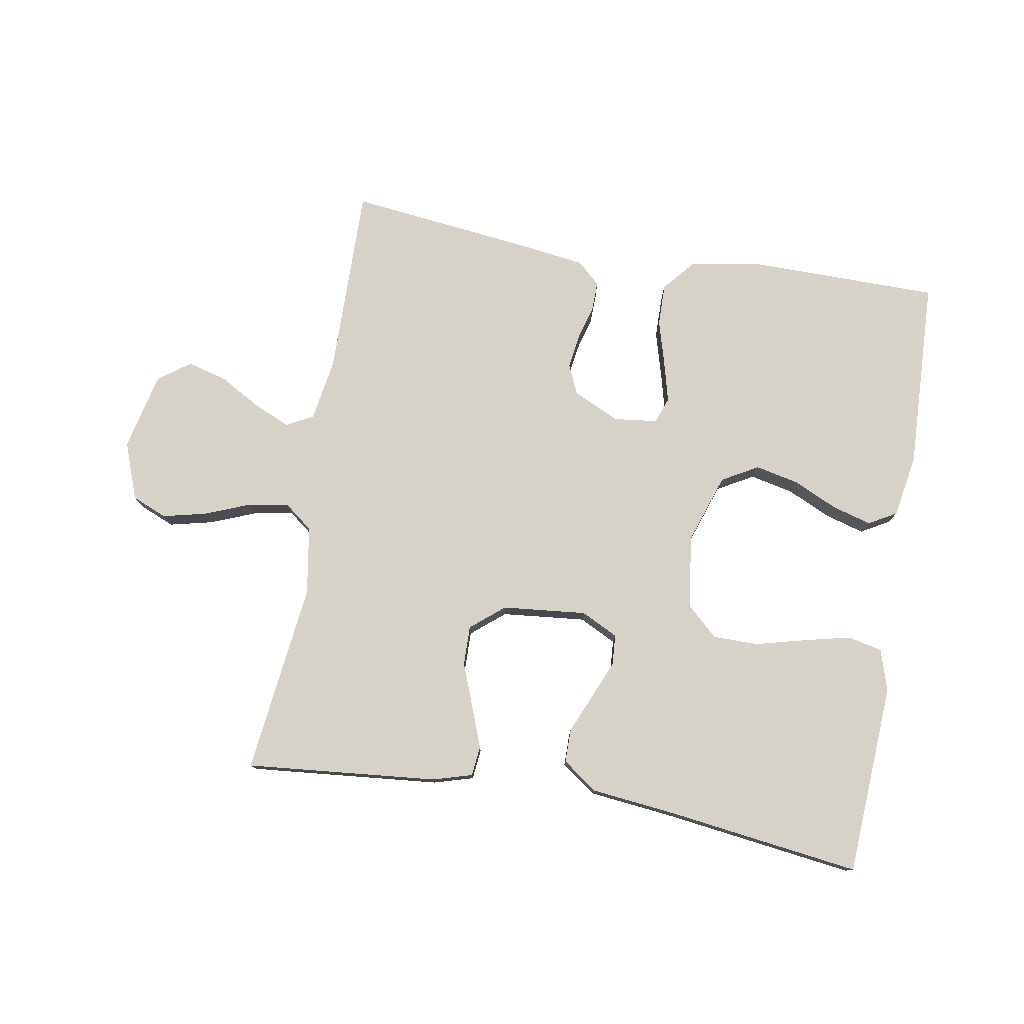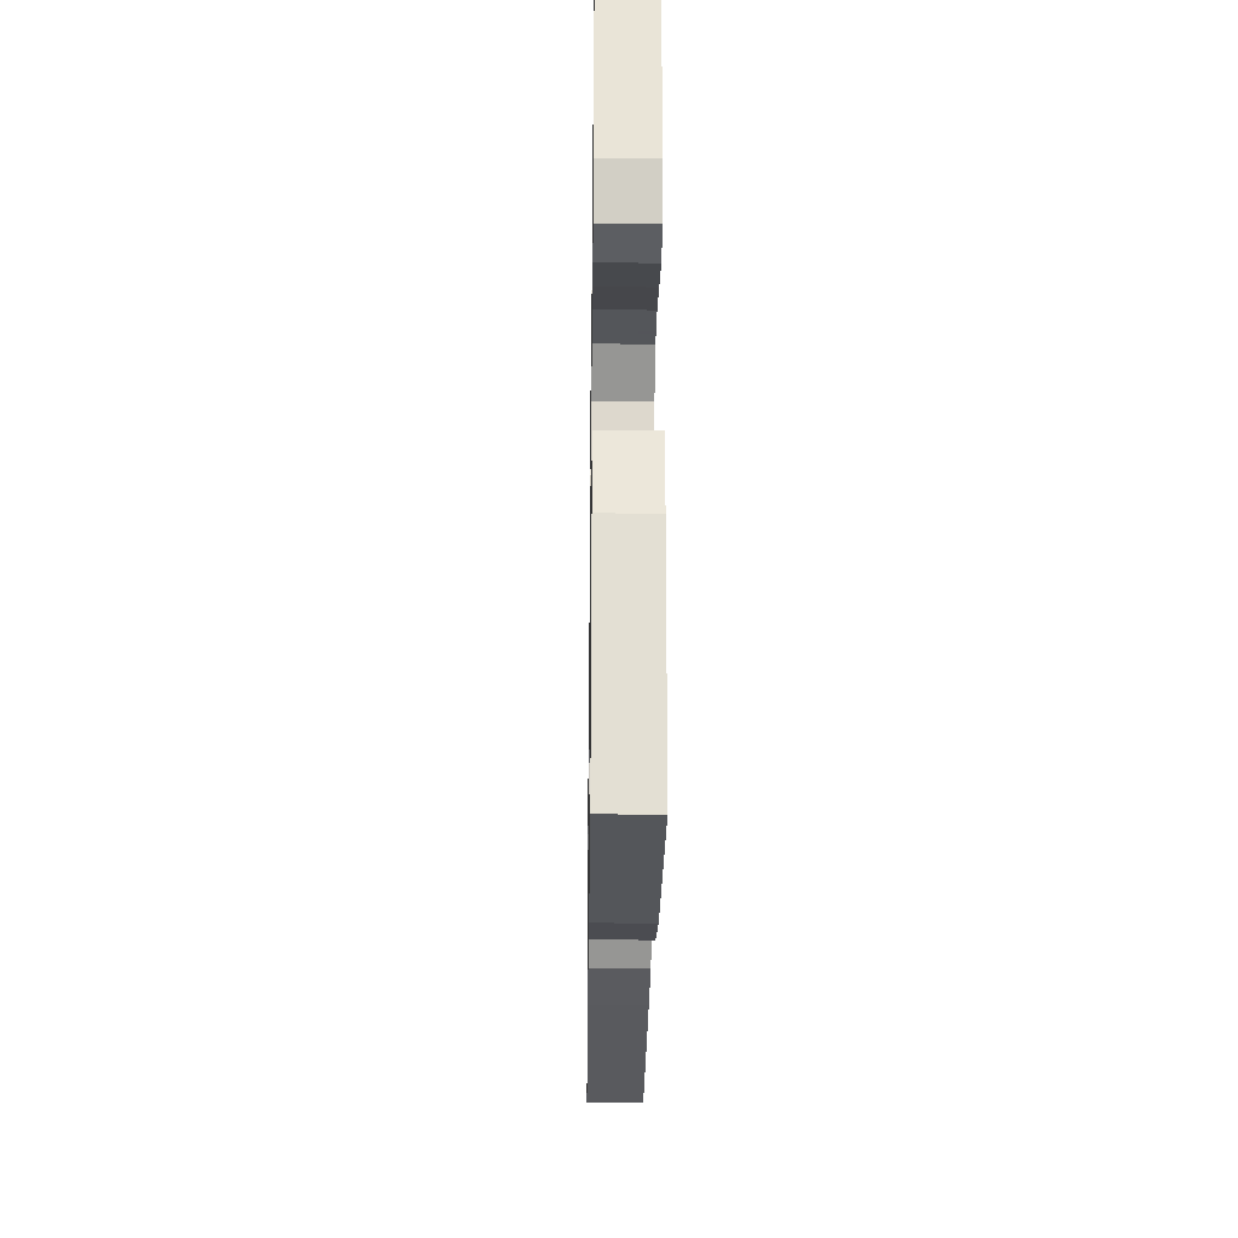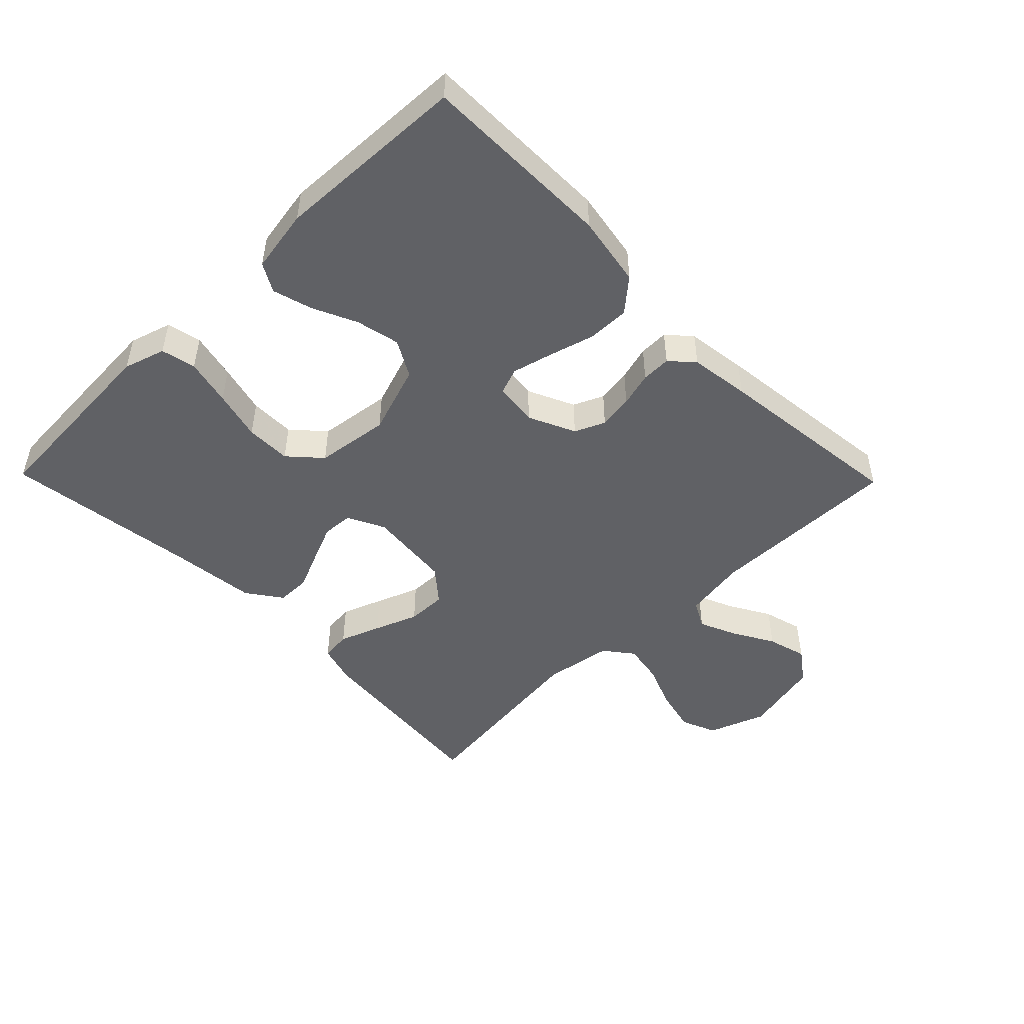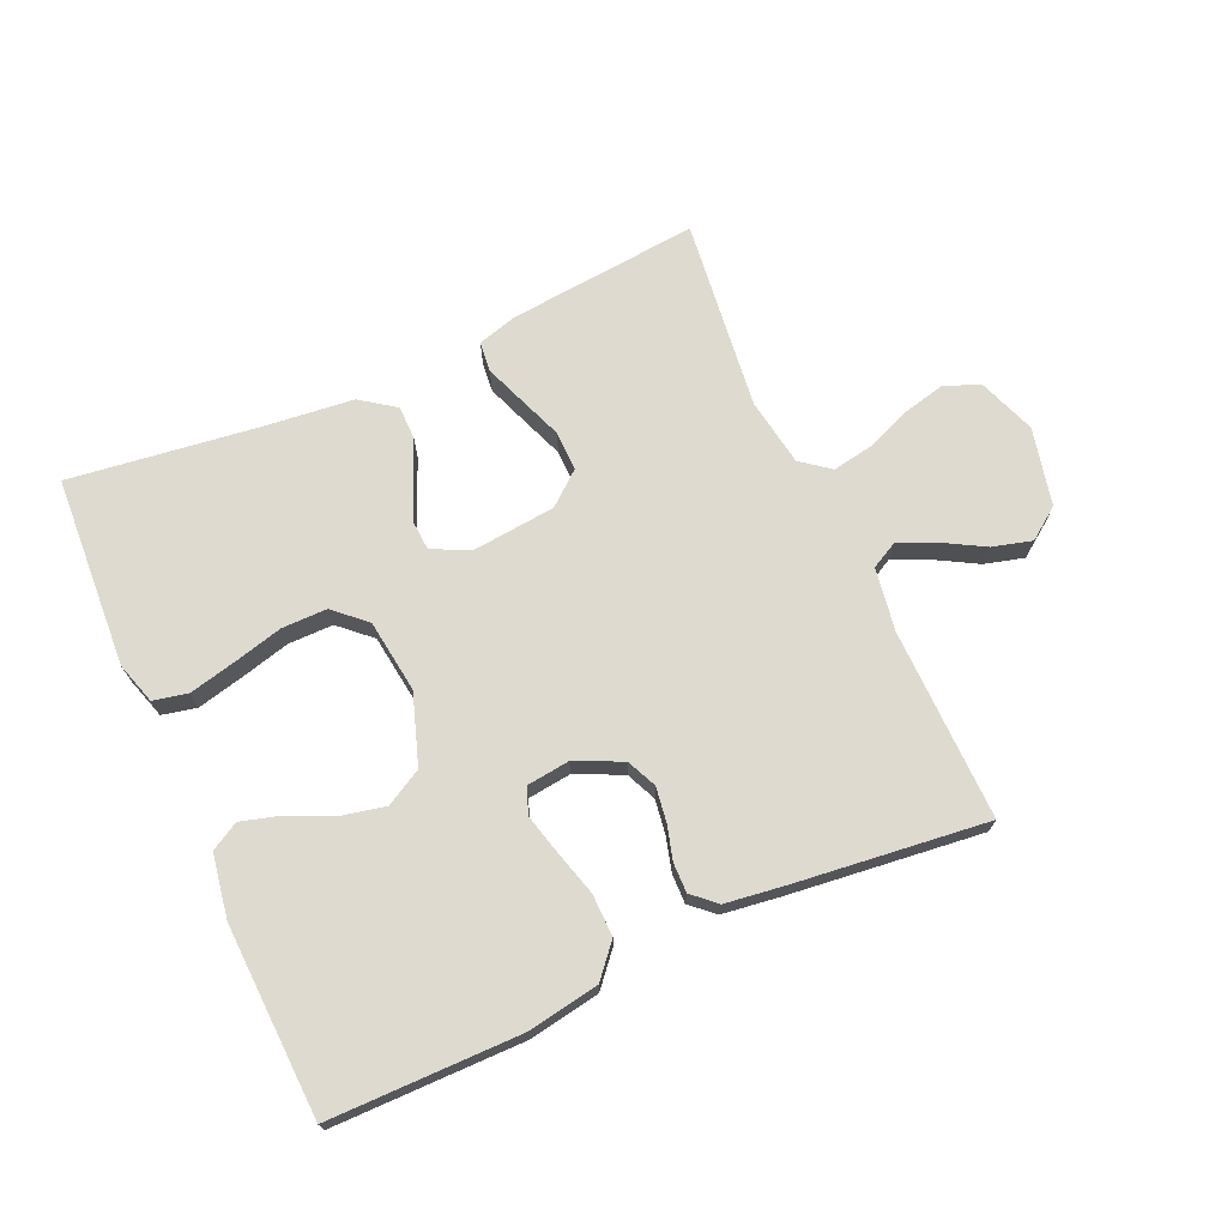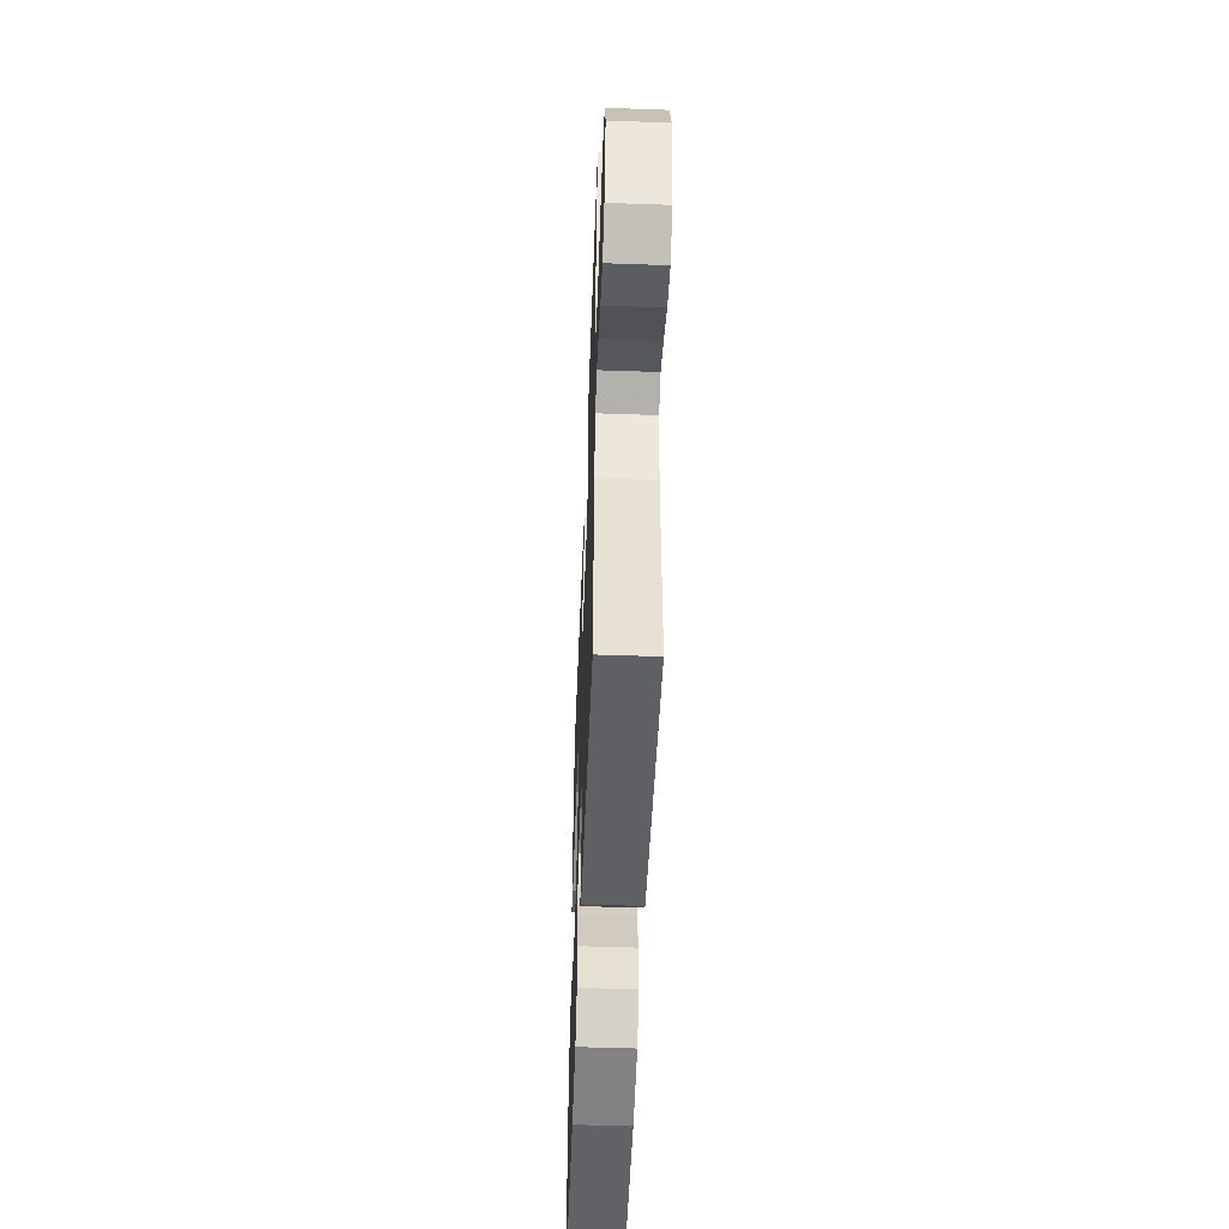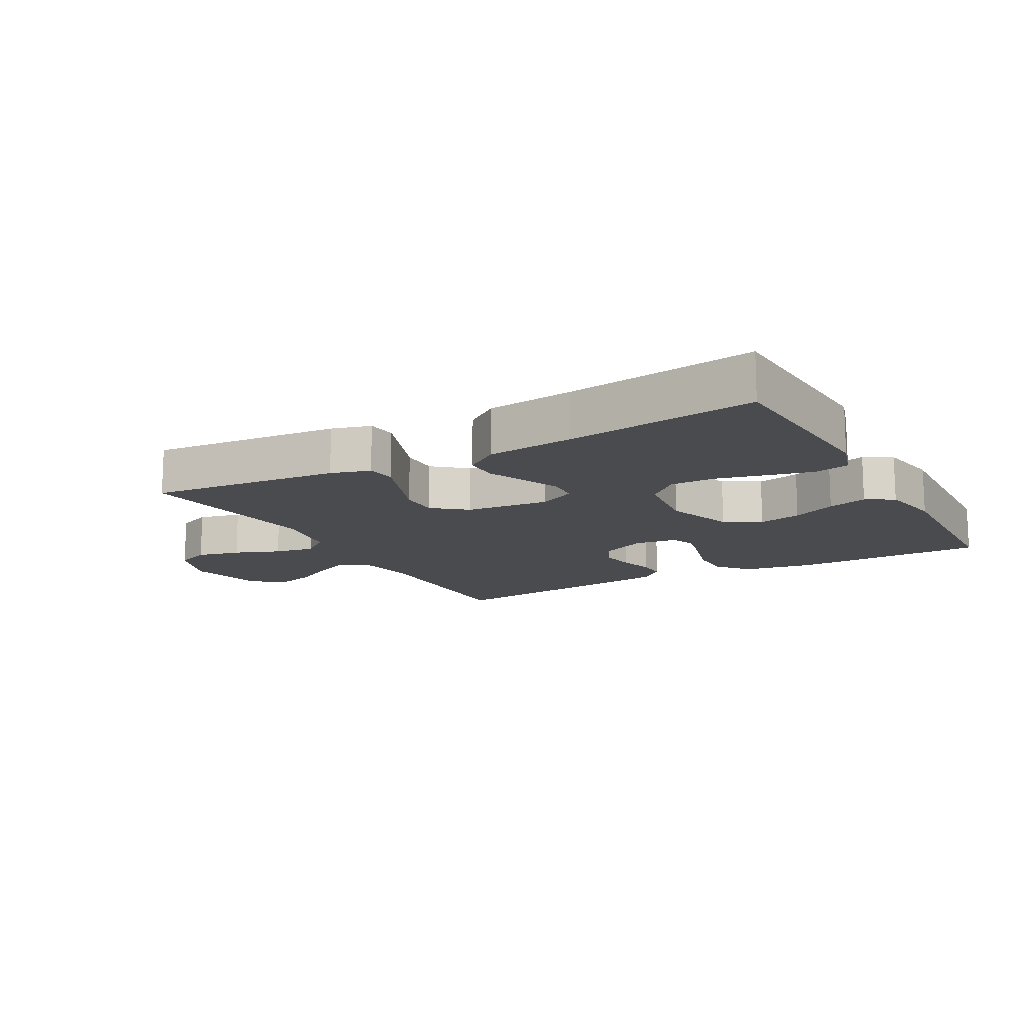
<metadata>
{"format":"obj","ext":"obj","renderer":"f3d","projection":"perspective","resolution":1024,"background":"white","views":[{"elev":77.8,"azim":9.7,"up":"+Y"},{"elev":-25.1,"azim":89.2,"up":"+Z"},{"elev":-48.6,"azim":134.3,"up":"+Y"},{"elev":70.8,"azim":155.8,"up":"+Y"},{"elev":-51.1,"azim":-92.2,"up":"+Z"},{"elev":-13.8,"azim":29.1,"up":"+Y"}]}
</metadata>
<code>
v 0.5 0.07 -0.5
v 0.2 0.07 -0.502
v 0.089 0.07 -0.483
v 0.046 0.07 -0.433
v 0.047 0.07 -0.367
v 0.067 0.07 -0.296
v 0.083 0.07 -0.233
v 0.068 0.07 -0.192
v 0 0.07 -0.184
v -0.073 0.07 -0.218
v -0.094 0.07 -0.265
v -0.086 0.07 -0.319
v -0.071 0.07 -0.373
v -0.07 0.07 -0.419
v -0.106 0.07 -0.452
v -0.2 0.07 -0.465
v -0.5 0.07 -0.5
v -0.496 0.07 -0.2
v -0.512 0.07 -0.101
v -0.554 0.07 -0.079
v -0.611 0.07 -0.104
v -0.676 0.07 -0.141
v -0.738 0.07 -0.158
v -0.788 0.07 -0.122
v -0.816 0.07 0
v -0.783 0.07 0.09
v -0.728 0.07 0.113
v -0.66 0.07 0.097
v -0.589 0.07 0.069
v -0.526 0.07 0.058
v -0.481 0.07 0.093
v -0.464 0.07 0.2
v -0.5 0.07 0.5
v -0.2 0.07 0.472
v -0.138 0.07 0.454
v -0.133 0.07 0.407
v -0.157 0.07 0.343
v -0.183 0.07 0.275
v -0.184 0.07 0.213
v -0.132 0.07 0.17
v 0 0.07 0.157
v 0.058 0.07 0.186
v 0.061 0.07 0.234
v 0.036 0.07 0.293
v 0.01 0.07 0.353
v 0.01 0.07 0.406
v 0.064 0.07 0.445
v 0.2 0.07 0.46
v 0.5 0.07 0.5
v 0.518 0.07 0.2
v 0.498 0.07 0.135
v 0.444 0.07 0.123
v 0.371 0.07 0.14
v 0.293 0.07 0.16
v 0.222 0.07 0.16
v 0.173 0.07 0.115
v 0.158 0.07 0
v 0.195 0.07 -0.109
v 0.252 0.07 -0.141
v 0.32 0.07 -0.126
v 0.389 0.07 -0.094
v 0.451 0.07 -0.076
v 0.495 0.07 -0.101
v 0.512 0.07 -0.2
v 0.5 0 -0.5
v 0.2 0 -0.502
v 0.089 0 -0.483
v 0.046 0 -0.433
v 0.047 0 -0.367
v 0.067 0 -0.296
v 0.083 0 -0.233
v 0.068 0 -0.192
v 0 0 -0.184
v -0.073 0 -0.218
v -0.094 0 -0.265
v -0.086 0 -0.319
v -0.071 0 -0.373
v -0.07 0 -0.419
v -0.106 0 -0.452
v -0.2 0 -0.465
v -0.5 0 -0.5
v -0.496 0 -0.2
v -0.512 0 -0.101
v -0.554 0 -0.079
v -0.611 0 -0.104
v -0.676 0 -0.141
v -0.738 0 -0.158
v -0.788 0 -0.122
v -0.816 0 0
v -0.783 0 0.09
v -0.728 0 0.113
v -0.66 0 0.097
v -0.589 0 0.069
v -0.526 0 0.058
v -0.481 0 0.093
v -0.464 0 0.2
v -0.5 0 0.5
v -0.2 0 0.472
v -0.138 0 0.454
v -0.133 0 0.407
v -0.157 0 0.343
v -0.183 0 0.275
v -0.184 0 0.213
v -0.132 0 0.17
v 0 0 0.157
v 0.058 0 0.186
v 0.061 0 0.234
v 0.036 0 0.293
v 0.01 0 0.353
v 0.01 0 0.406
v 0.064 0 0.445
v 0.2 0 0.46
v 0.5 0 0.5
v 0.518 0 0.2
v 0.498 0 0.135
v 0.444 0 0.123
v 0.371 0 0.14
v 0.293 0 0.16
v 0.222 0 0.16
v 0.173 0 0.115
v 0.158 0 0
v 0.195 0 -0.109
v 0.252 0 -0.141
v 0.32 0 -0.126
v 0.389 0 -0.094
v 0.451 0 -0.076
v 0.495 0 -0.101
v 0.512 0 -0.2
f 4 5 6
f 3 4 6
f 2 3 6
f 1 2 6
f 64 1 6
f 63 64 6
f 62 63 6
f 61 62 6
f 60 61 6
f 59 60 6 7
f 58 59 7 8
f 57 58 8 9
f 56 57 9 10
f 52 53 54
f 51 52 54
f 50 51 54
f 49 50 54
f 48 49 54
f 48 54 55
f 47 48 55
f 46 47 55
f 45 46 55
f 44 45 55
f 43 44 55 56
f 36 37 38
f 35 36 38
f 34 35 38
f 33 34 38
f 32 33 38
f 31 32 38 39
f 30 31 39 40
f 27 28 29
f 26 27 29
f 25 26 29
f 24 25 29
f 23 24 29
f 22 23 29
f 21 22 29
f 20 21 29 30
f 30 40 41
f 20 30 41
f 19 20 41
f 16 17 18
f 15 16 18
f 14 15 18
f 13 14 18
f 12 13 18
f 11 12 18 19
f 42 43 56
f 42 56 10
f 19 41 42
f 11 19 42
f 10 11 42
f 70 69 68
f 70 68 67
f 70 67 66
f 70 66 65
f 70 65 128
f 70 128 127
f 70 127 126
f 70 126 125
f 70 125 124
f 71 70 124 123
f 72 71 123 122
f 73 72 122 121
f 74 73 121 120
f 118 117 116
f 118 116 115
f 118 115 114
f 118 114 113
f 118 113 112
f 119 118 112
f 119 112 111
f 119 111 110
f 119 110 109
f 119 109 108
f 120 119 108 107
f 102 101 100
f 102 100 99
f 102 99 98
f 102 98 97
f 102 97 96
f 103 102 96 95
f 104 103 95 94
f 93 92 91
f 93 91 90
f 93 90 89
f 93 89 88
f 93 88 87
f 93 87 86
f 93 86 85
f 94 93 85 84
f 105 104 94
f 105 94 84
f 105 84 83
f 82 81 80
f 82 80 79
f 82 79 78
f 82 78 77
f 82 77 76
f 83 82 76 75
f 120 107 106
f 74 120 106
f 106 105 83
f 106 83 75
f 106 75 74
f 1 65 66 2
f 2 66 67 3
f 3 67 68 4
f 4 68 69 5
f 5 69 70 6
f 6 70 71 7
f 7 71 72 8
f 8 72 73 9
f 9 73 74 10
f 10 74 75 11
f 11 75 76 12
f 12 76 77 13
f 13 77 78 14
f 14 78 79 15
f 15 79 80 16
f 16 80 81 17
f 17 81 82 18
f 18 82 83 19
f 19 83 84 20
f 20 84 85 21
f 21 85 86 22
f 22 86 87 23
f 23 87 88 24
f 24 88 89 25
f 25 89 90 26
f 26 90 91 27
f 27 91 92 28
f 28 92 93 29
f 29 93 94 30
f 30 94 95 31
f 31 95 96 32
f 32 96 97 33
f 33 97 98 34
f 34 98 99 35
f 35 99 100 36
f 36 100 101 37
f 37 101 102 38
f 38 102 103 39
f 39 103 104 40
f 40 104 105 41
f 41 105 106 42
f 42 106 107 43
f 43 107 108 44
f 44 108 109 45
f 45 109 110 46
f 46 110 111 47
f 47 111 112 48
f 48 112 113 49
f 49 113 114 50
f 50 114 115 51
f 51 115 116 52
f 52 116 117 53
f 53 117 118 54
f 54 118 119 55
f 55 119 120 56
f 56 120 121 57
f 57 121 122 58
f 58 122 123 59
f 59 123 124 60
f 60 124 125 61
f 61 125 126 62
f 62 126 127 63
f 63 127 128 64
f 64 128 65 1

</code>
